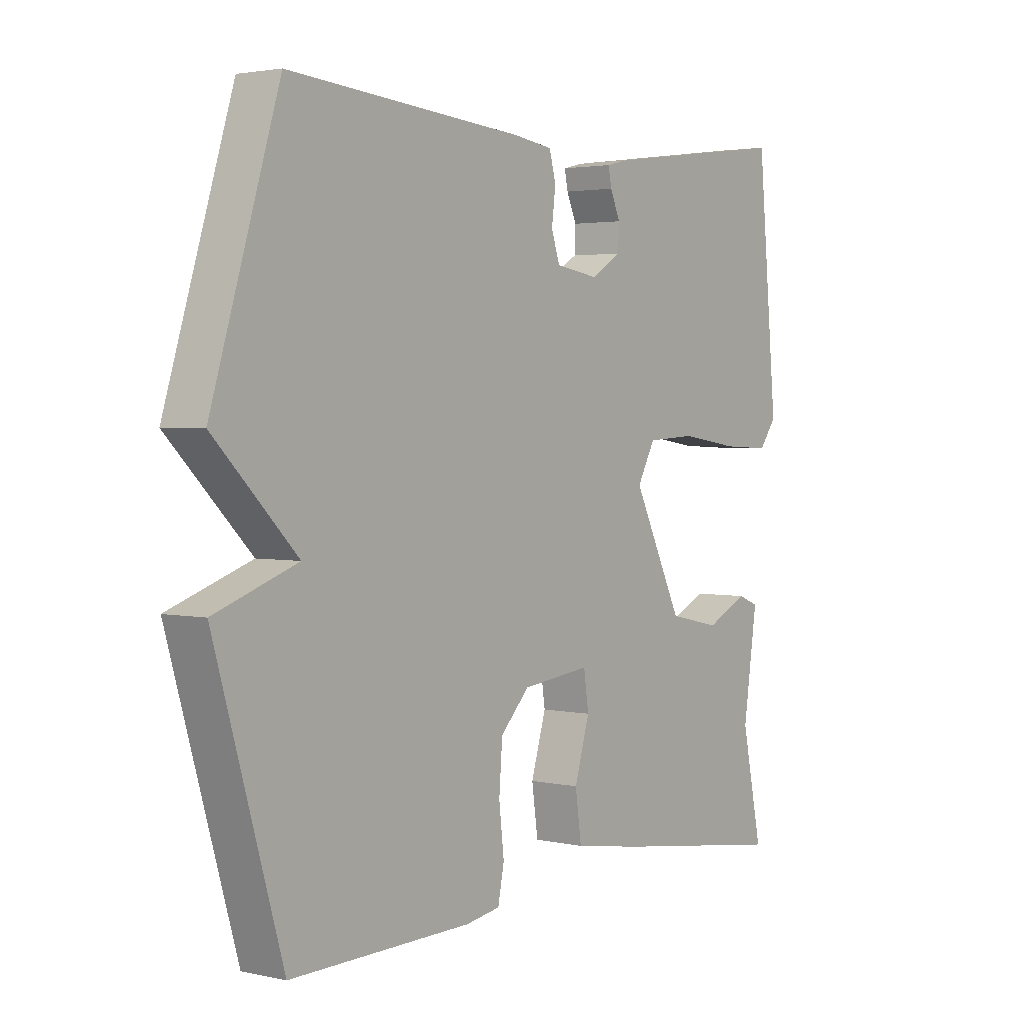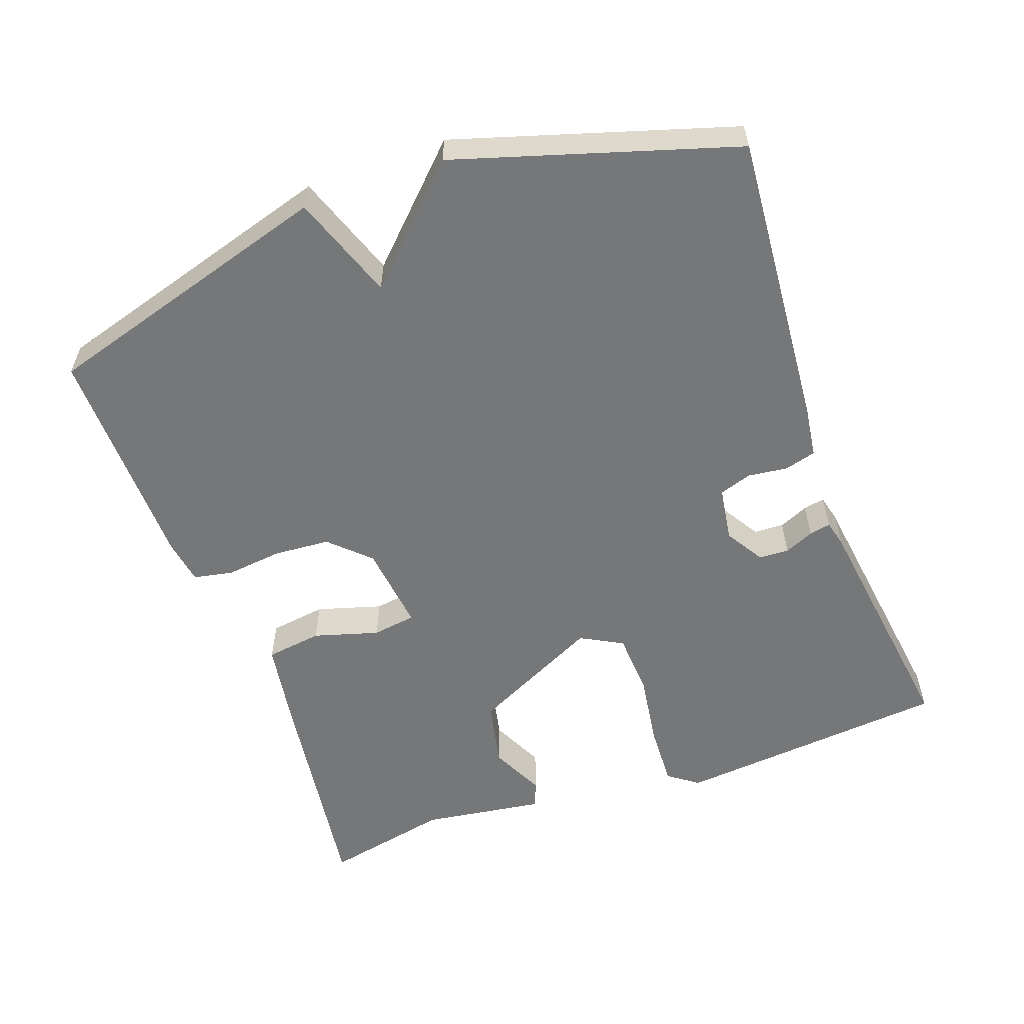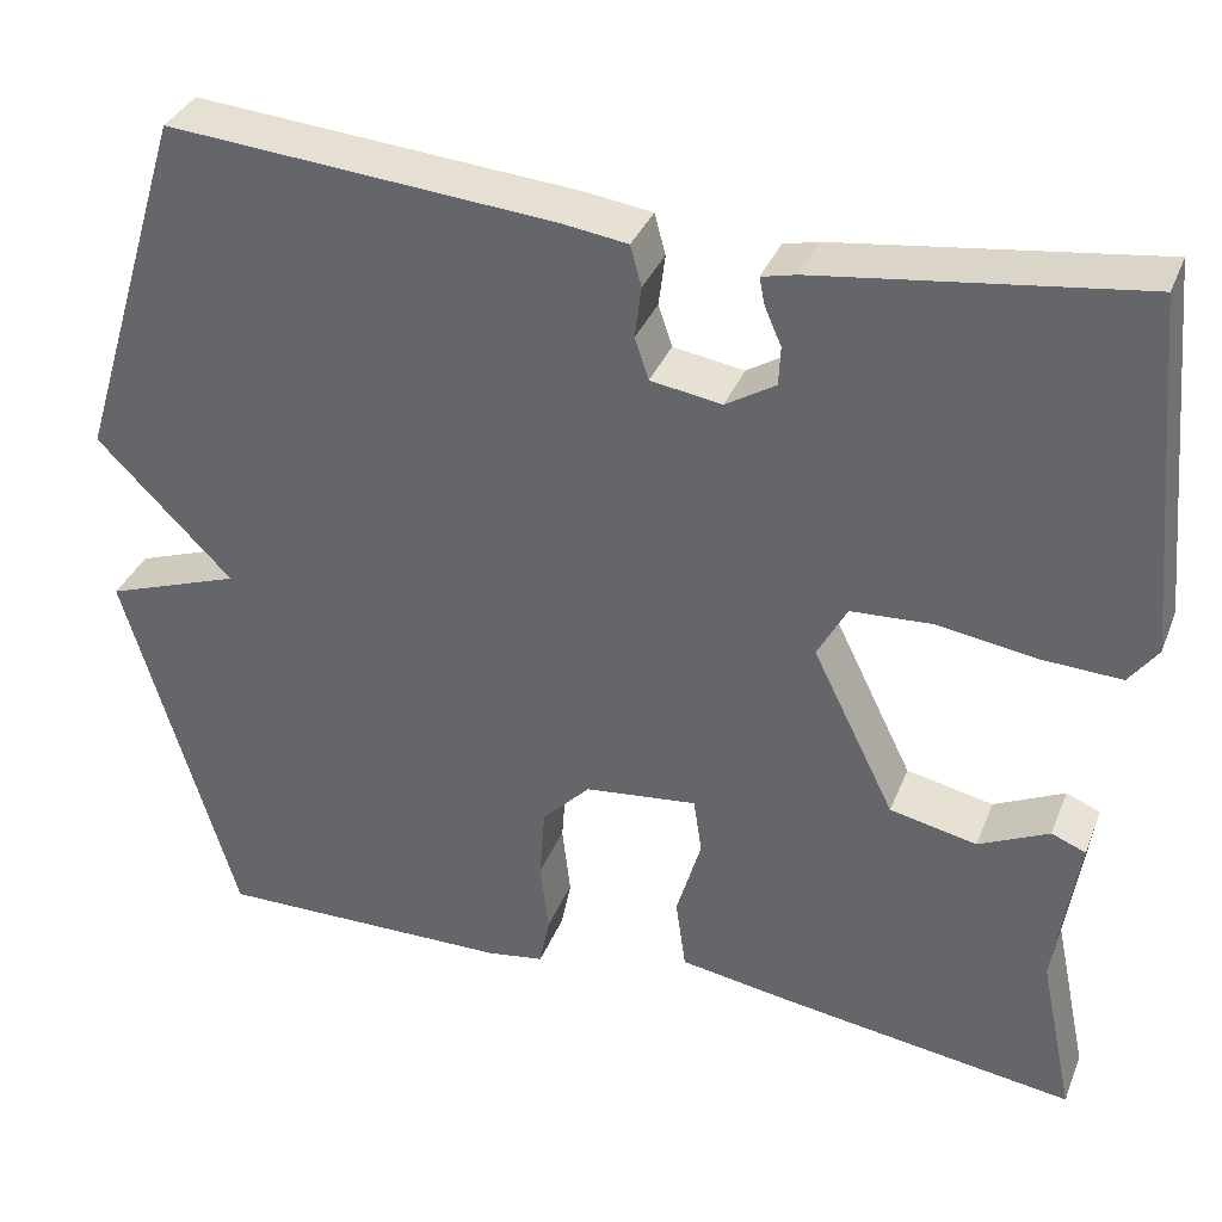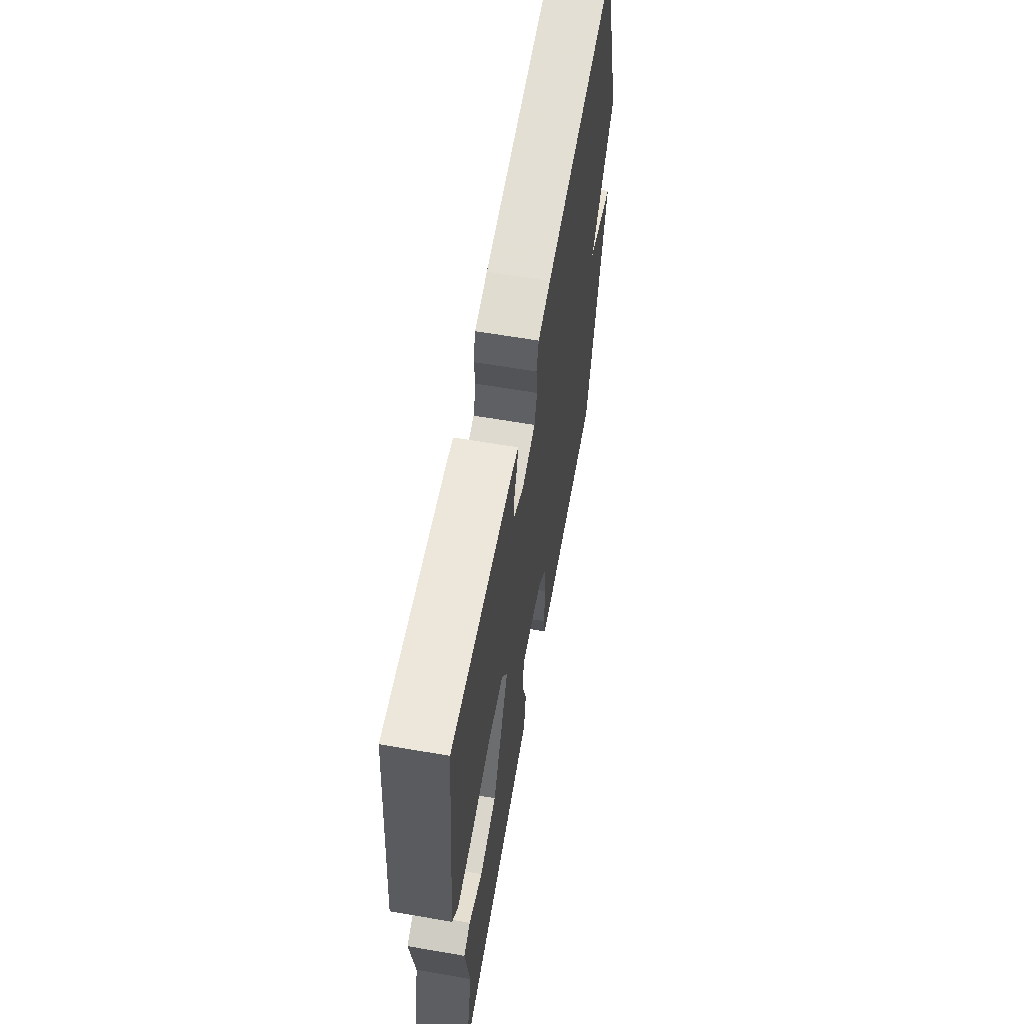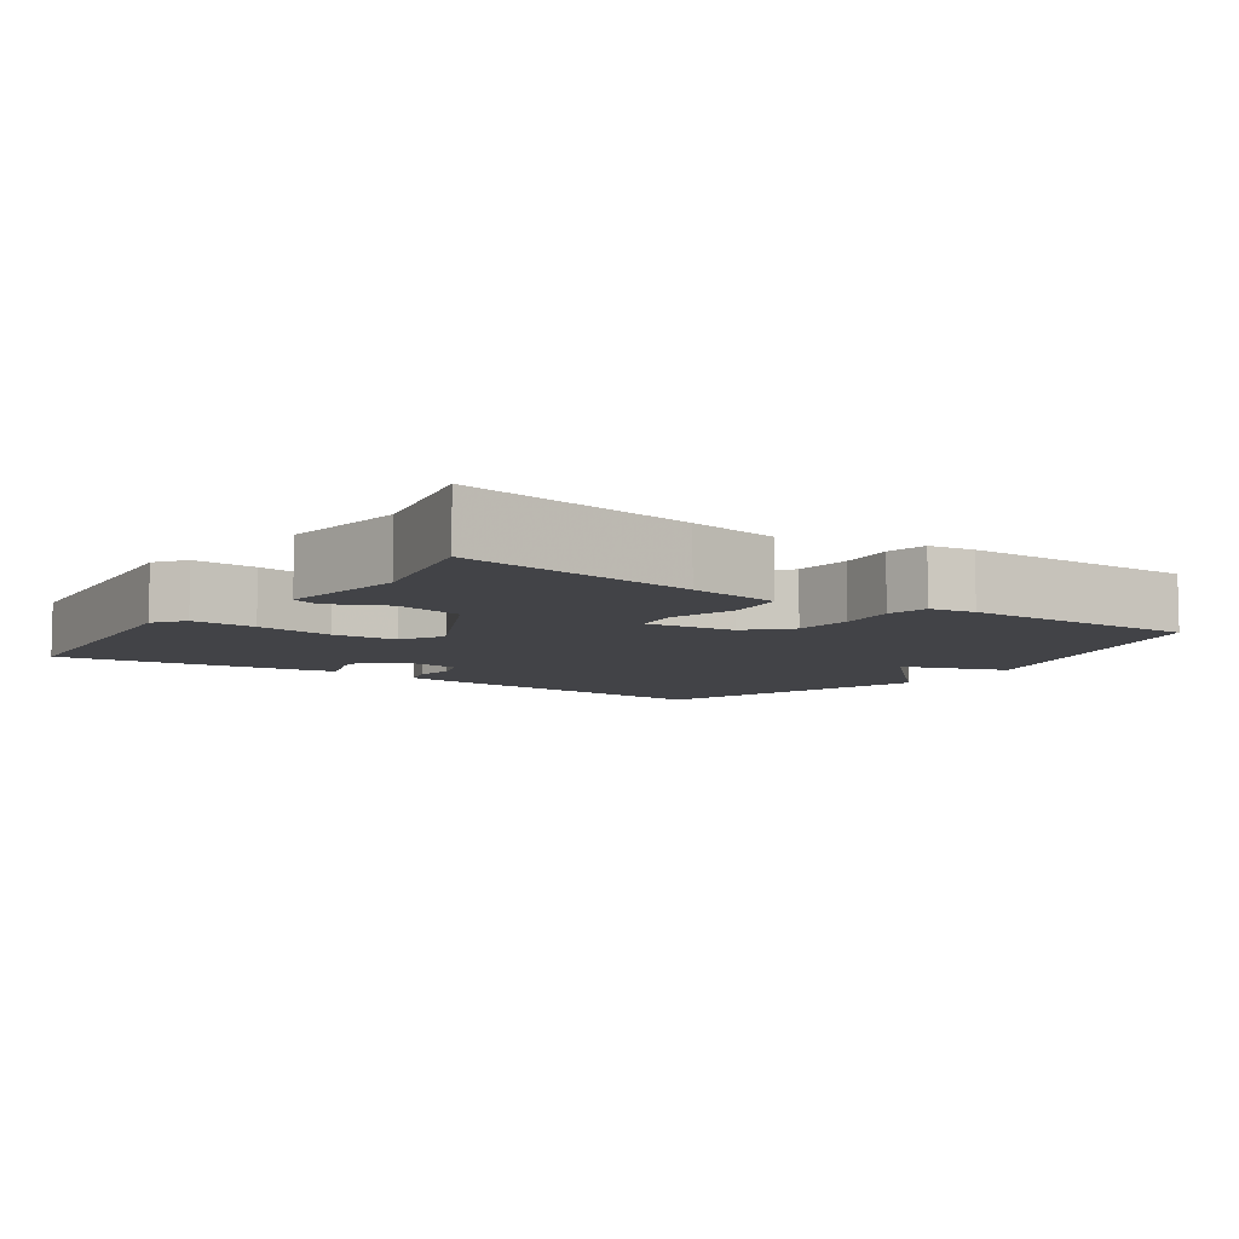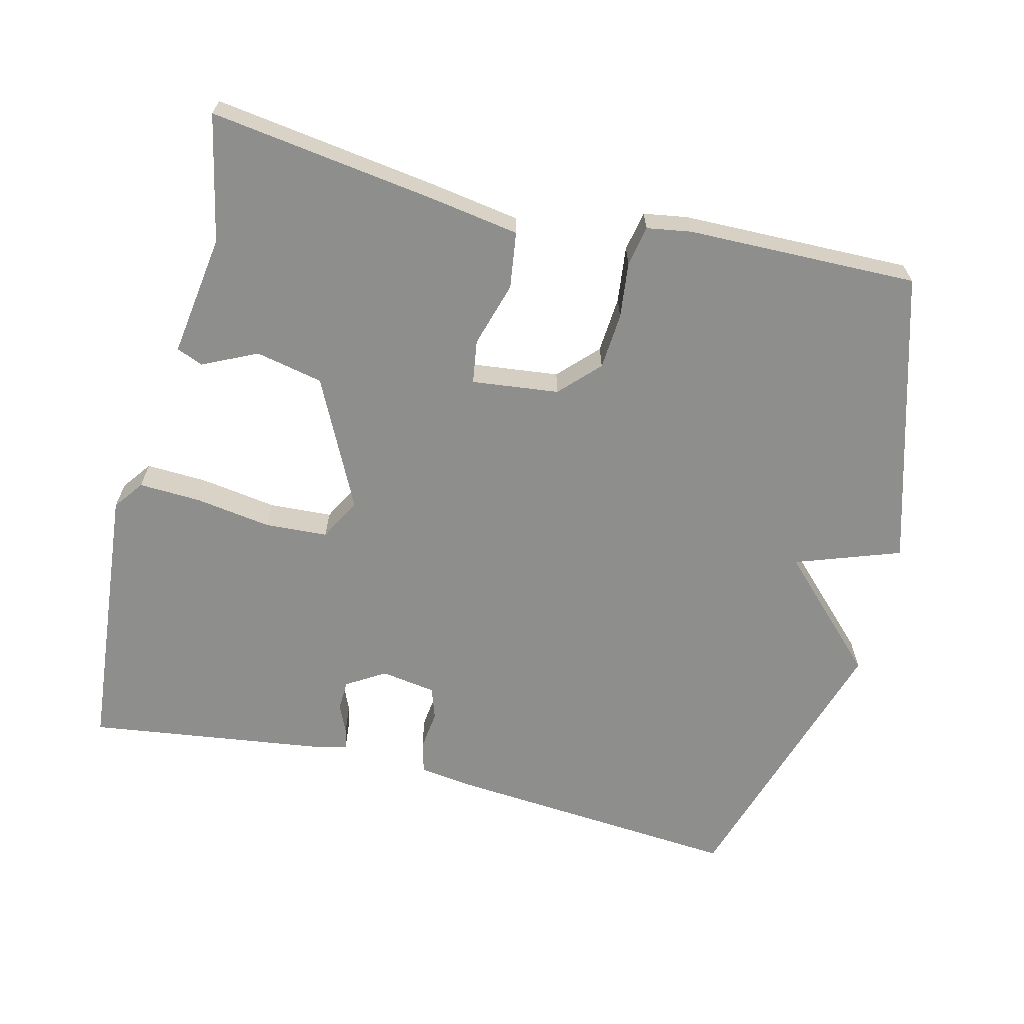
<metadata>
{"format":"obj","ext":"obj","renderer":"f3d","projection":"perspective","resolution":1024,"background":"white","views":[{"elev":2.7,"azim":-52.8,"up":"+Z"},{"elev":-57.0,"azim":-70.1,"up":"+Y"},{"elev":35.1,"azim":20.0,"up":"+Z"},{"elev":61.4,"azim":100.0,"up":"+Z"},{"elev":-7.5,"azim":145.1,"up":"+Y"},{"elev":-64.8,"azim":166.2,"up":"+Y"}]}
</metadata>
<code>
v 0.5 0.07 0.5
v 0.536 0.07 0.114
v 0.505 0.07 0.072
v 0.418 0.07 0.076
v 0.312 0.07 0.092
v 0.224 0.07 0.087
v 0.192 0.07 0.028
v 0.281 0.07 -0.153
v 0.375 0.07 -0.173
v 0.451 0.07 -0.137
v 0.488 0.07 -0.152
v 0.463 0.07 -0.323
v 0.5 0.07 -0.5
v 0.183 0.07 -0.455
v 0.059 0.07 -0.435
v 0.048 0.07 -0.356
v 0.075 0.07 -0.265
v 0.066 0.07 -0.204
v -0.056 0.07 -0.218
v -0.108 0.07 -0.272
v -0.114 0.07 -0.351
v -0.105 0.07 -0.429
v -0.116 0.07 -0.485
v -0.178 0.07 -0.495
v -0.5 0.07 -0.5
v -0.62 0.07 -0.089
v -0.473 0.07 -0.037
v -0.62 0.07 0.111
v -0.5 0.07 0.5
v -0.082 0.07 0.466
v -0.01 0.07 0.456
v 0.002 0.07 0.412
v -0.005 0.07 0.356
v 0.01 0.07 0.311
v 0.087 0.07 0.299
v 0.141 0.07 0.332
v 0.143 0.07 0.374
v 0.125 0.07 0.415
v 0.119 0.07 0.445
v 0.156 0.07 0.454
v 0.5 0 0.5
v 0.536 0 0.114
v 0.505 0 0.072
v 0.418 0 0.076
v 0.312 0 0.092
v 0.224 0 0.087
v 0.192 0 0.028
v 0.281 0 -0.153
v 0.375 0 -0.173
v 0.451 0 -0.137
v 0.488 0 -0.152
v 0.463 0 -0.323
v 0.5 0 -0.5
v 0.183 0 -0.455
v 0.059 0 -0.435
v 0.048 0 -0.356
v 0.075 0 -0.265
v 0.066 0 -0.204
v -0.056 0 -0.218
v -0.108 0 -0.272
v -0.114 0 -0.351
v -0.105 0 -0.429
v -0.116 0 -0.485
v -0.178 0 -0.495
v -0.5 0 -0.5
v -0.62 0 -0.089
v -0.473 0 -0.037
v -0.62 0 0.111
v -0.5 0 0.5
v -0.082 0 0.466
v -0.01 0 0.456
v 0.002 0 0.412
v -0.005 0 0.356
v 0.01 0 0.311
v 0.087 0 0.299
v 0.141 0 0.332
v 0.143 0 0.374
v 0.125 0 0.415
v 0.119 0 0.445
v 0.156 0 0.454
f 3 4 5
f 2 3 5
f 1 2 5
f 40 1 5
f 39 40 5
f 38 39 5
f 37 38 5
f 36 37 5 6
f 35 36 6 7
f 34 35 7
f 31 32 33
f 30 31 33
f 29 30 33
f 28 29 33
f 27 28 33
f 27 33 34
f 25 26 27
f 24 25 27
f 23 24 27
f 22 23 27
f 21 22 27
f 20 21 27
f 19 20 27 34
f 34 7 8
f 19 34 8
f 18 19 8
f 15 16 17
f 14 15 17
f 13 14 17
f 12 13 17
f 18 8 9
f 17 18 9
f 12 17 9
f 9 10 11 12
f 45 44 43
f 45 43 42
f 45 42 41
f 45 41 80
f 45 80 79
f 45 79 78
f 45 78 77
f 46 45 77 76
f 47 46 76 75
f 47 75 74
f 73 72 71
f 73 71 70
f 73 70 69
f 73 69 68
f 73 68 67
f 74 73 67
f 67 66 65
f 67 65 64
f 67 64 63
f 67 63 62
f 67 62 61
f 67 61 60
f 74 67 60 59
f 48 47 74
f 48 74 59
f 48 59 58
f 57 56 55
f 57 55 54
f 57 54 53
f 57 53 52
f 49 48 58
f 49 58 57
f 49 57 52
f 52 51 50 49
f 1 41 42 2
f 2 42 43 3
f 3 43 44 4
f 4 44 45 5
f 5 45 46 6
f 6 46 47 7
f 7 47 48 8
f 8 48 49 9
f 9 49 50 10
f 10 50 51 11
f 11 51 52 12
f 12 52 53 13
f 13 53 54 14
f 14 54 55 15
f 15 55 56 16
f 16 56 57 17
f 17 57 58 18
f 18 58 59 19
f 19 59 60 20
f 20 60 61 21
f 21 61 62 22
f 22 62 63 23
f 23 63 64 24
f 24 64 65 25
f 25 65 66 26
f 26 66 67 27
f 27 67 68 28
f 28 68 69 29
f 29 69 70 30
f 30 70 71 31
f 31 71 72 32
f 32 72 73 33
f 33 73 74 34
f 34 74 75 35
f 35 75 76 36
f 36 76 77 37
f 37 77 78 38
f 38 78 79 39
f 39 79 80 40
f 40 80 41 1

</code>
